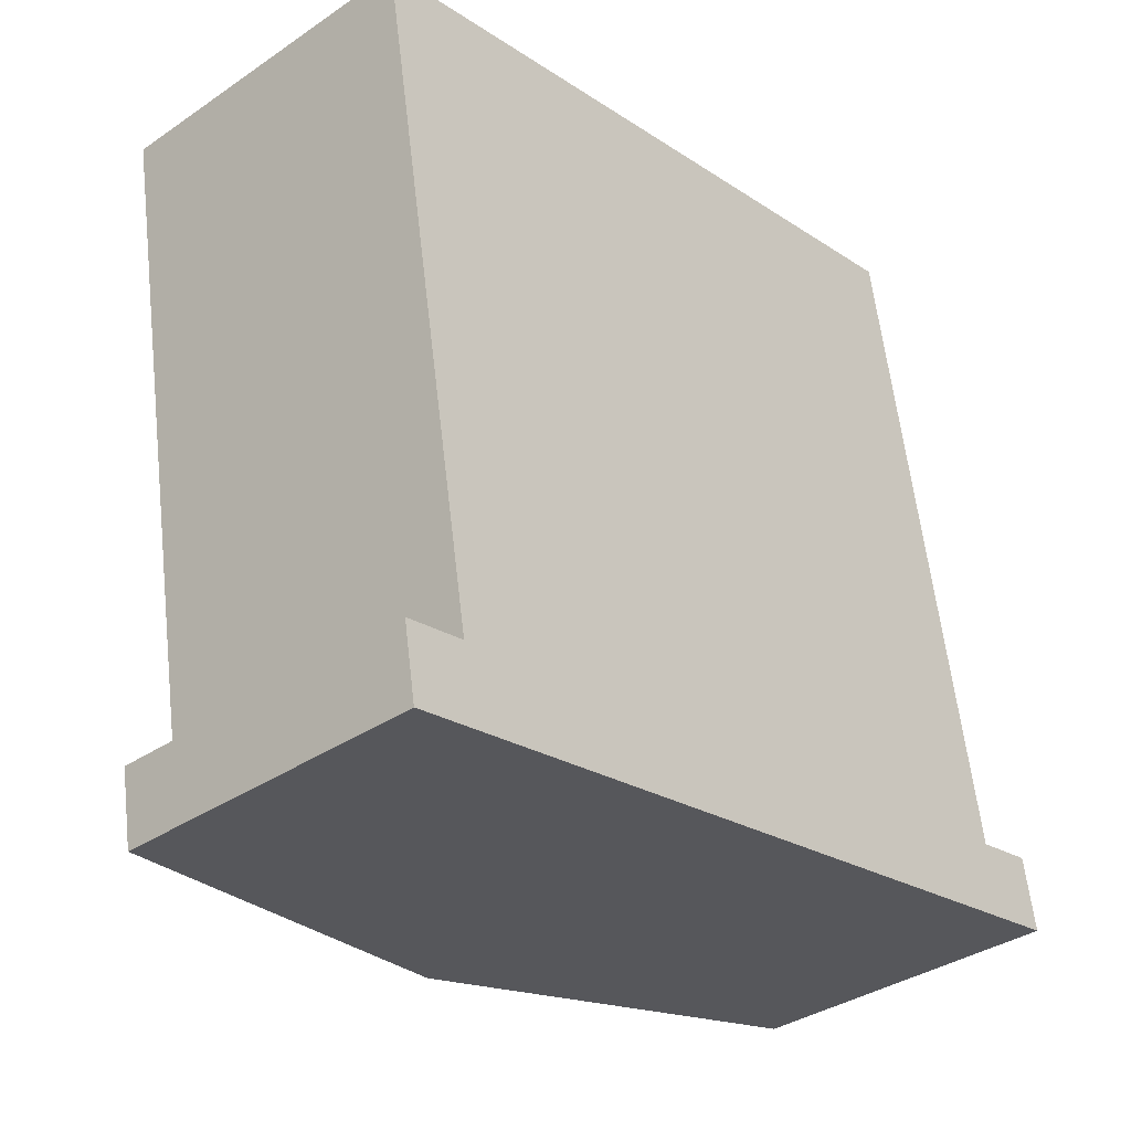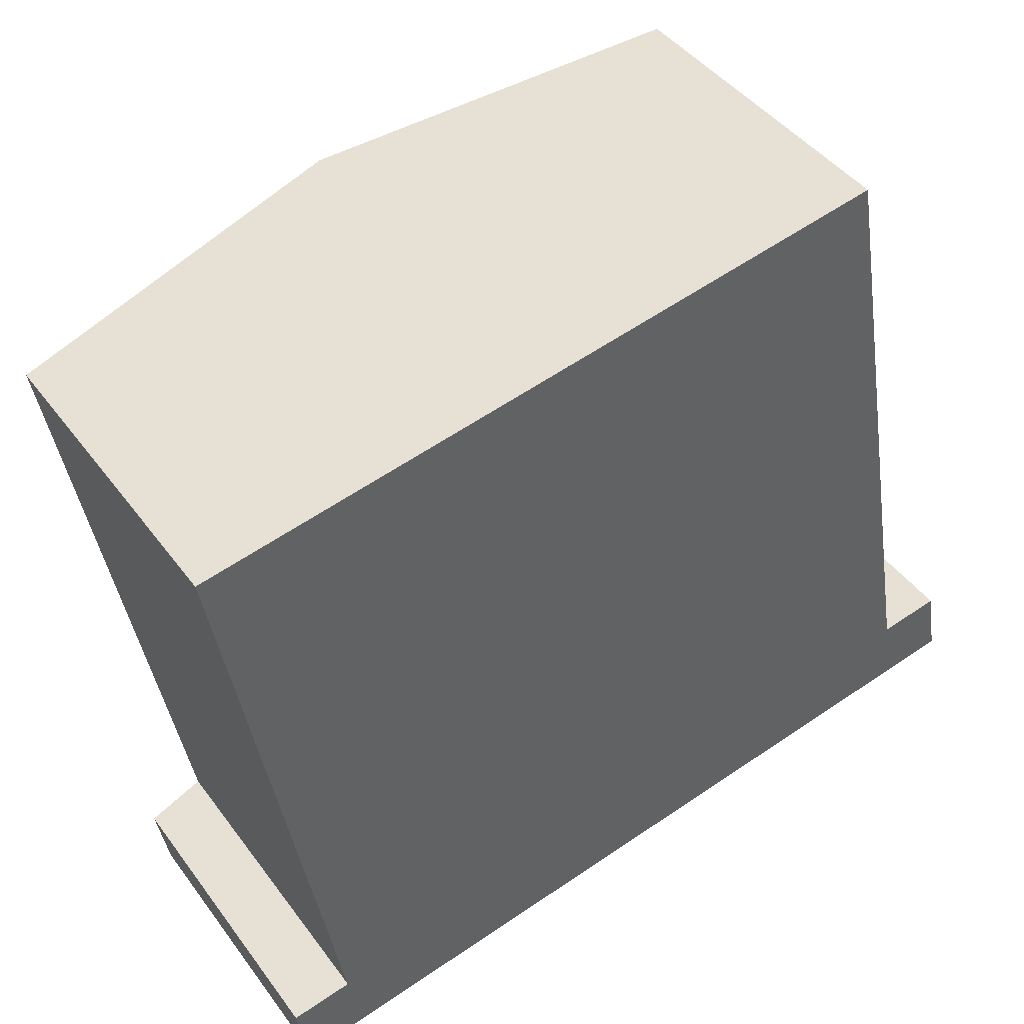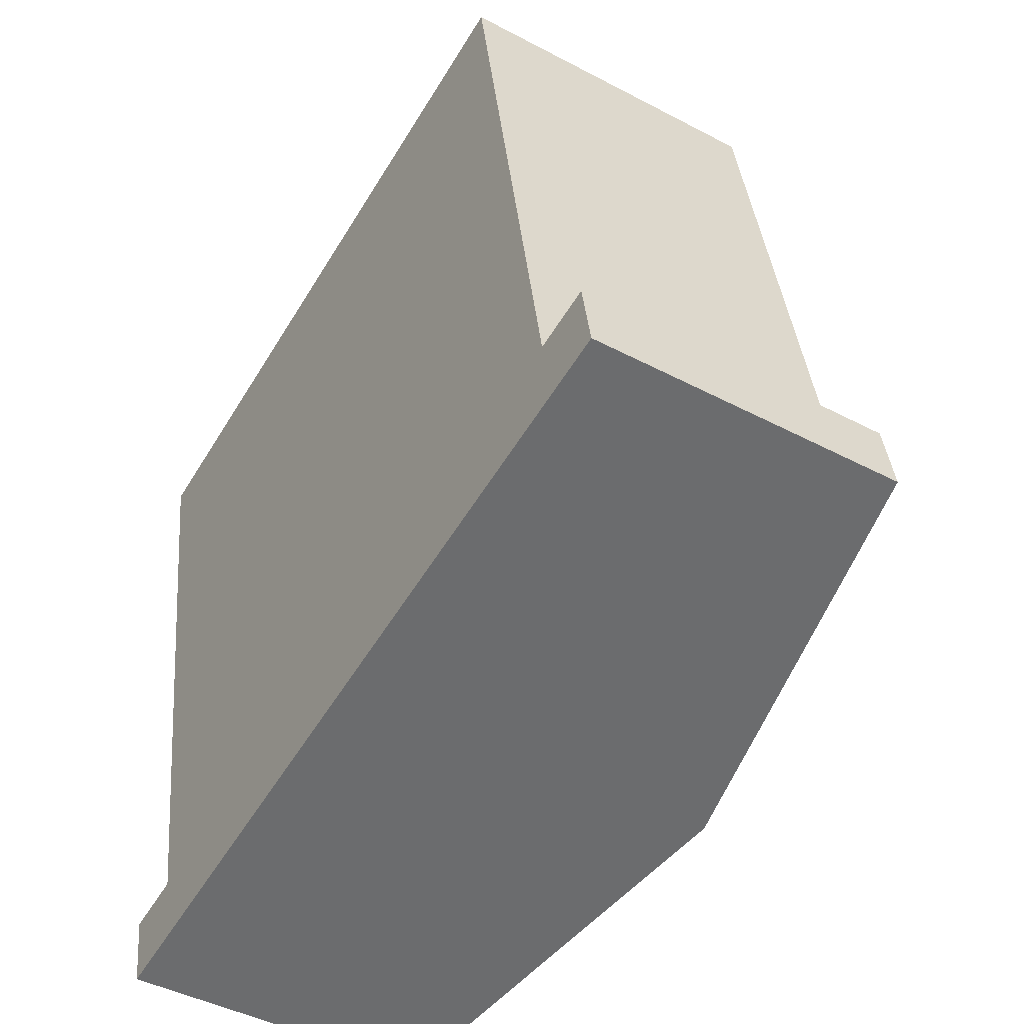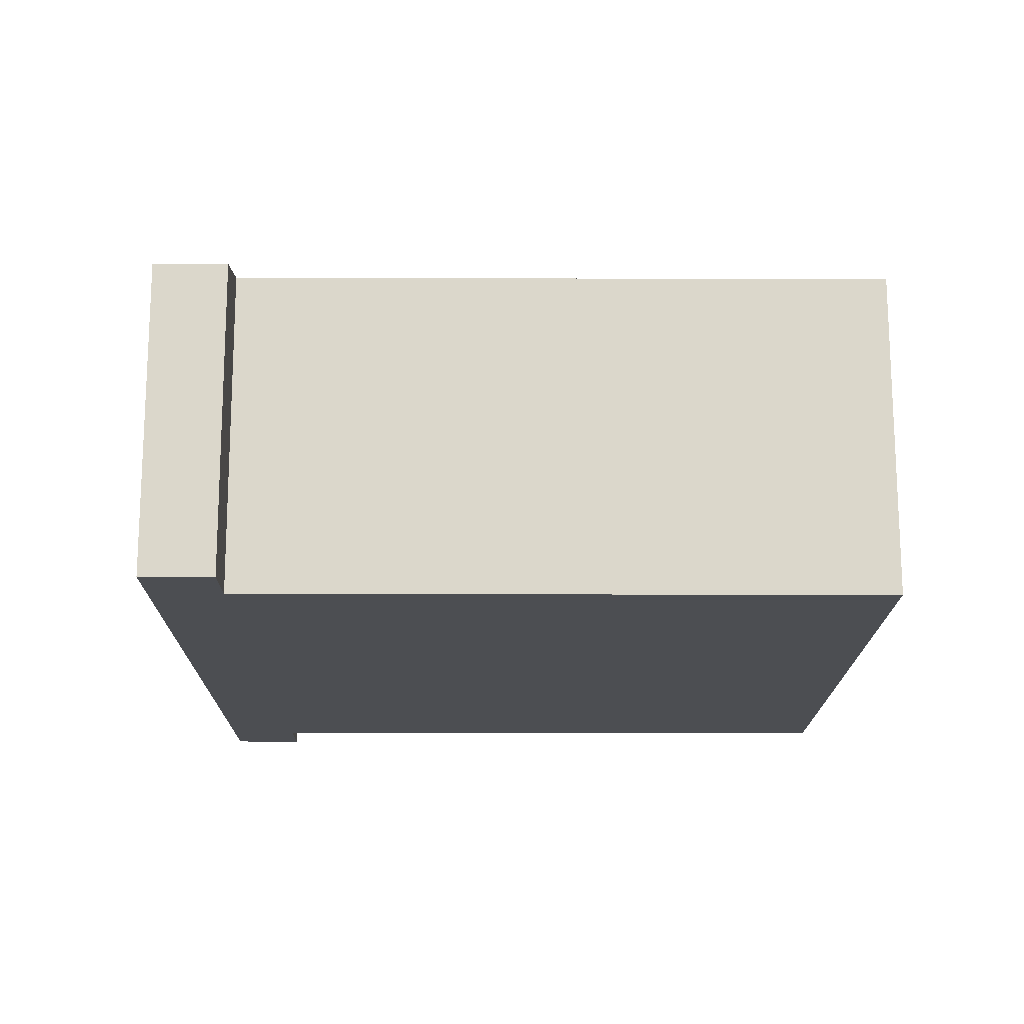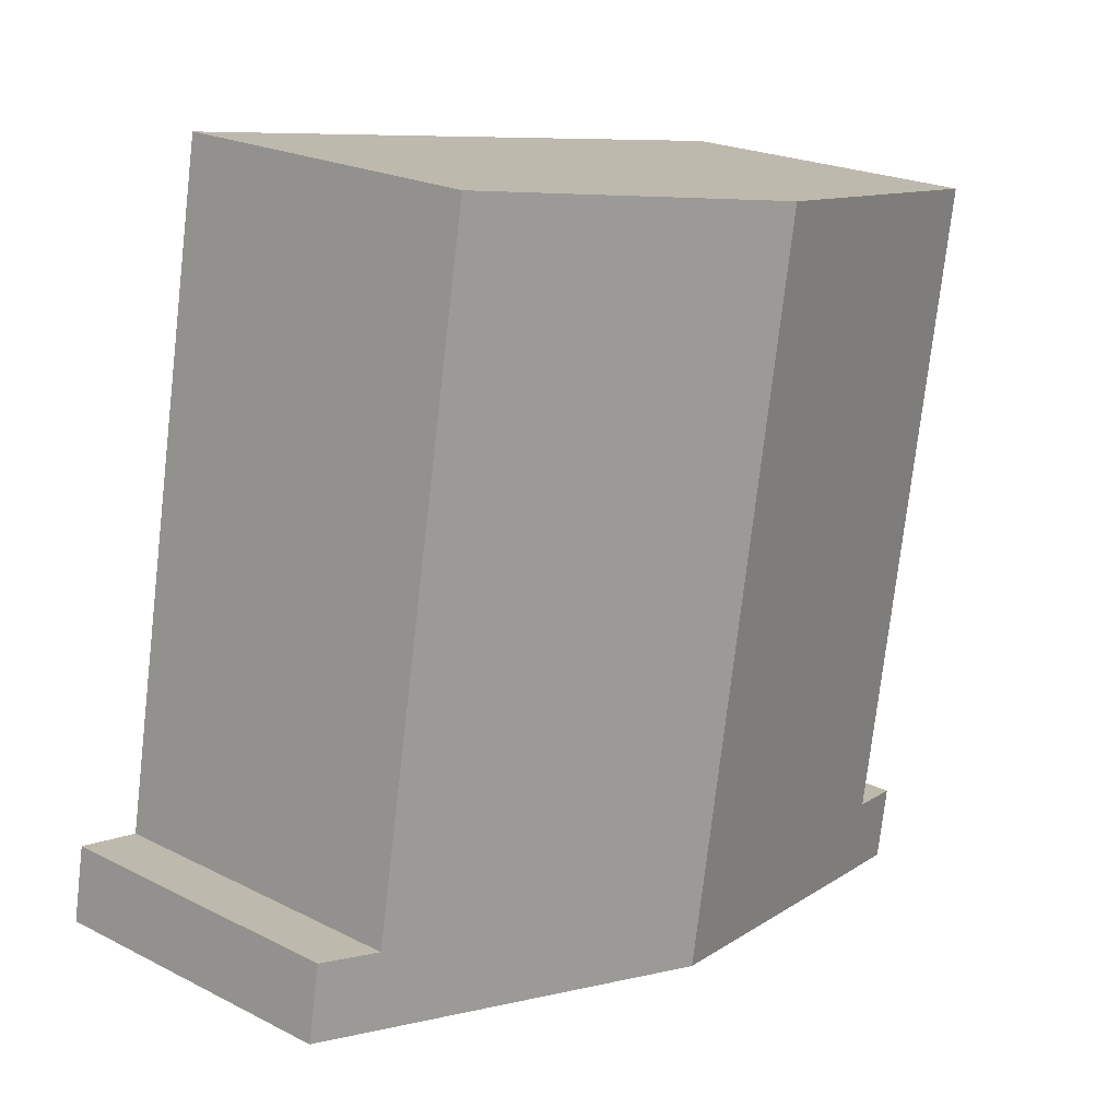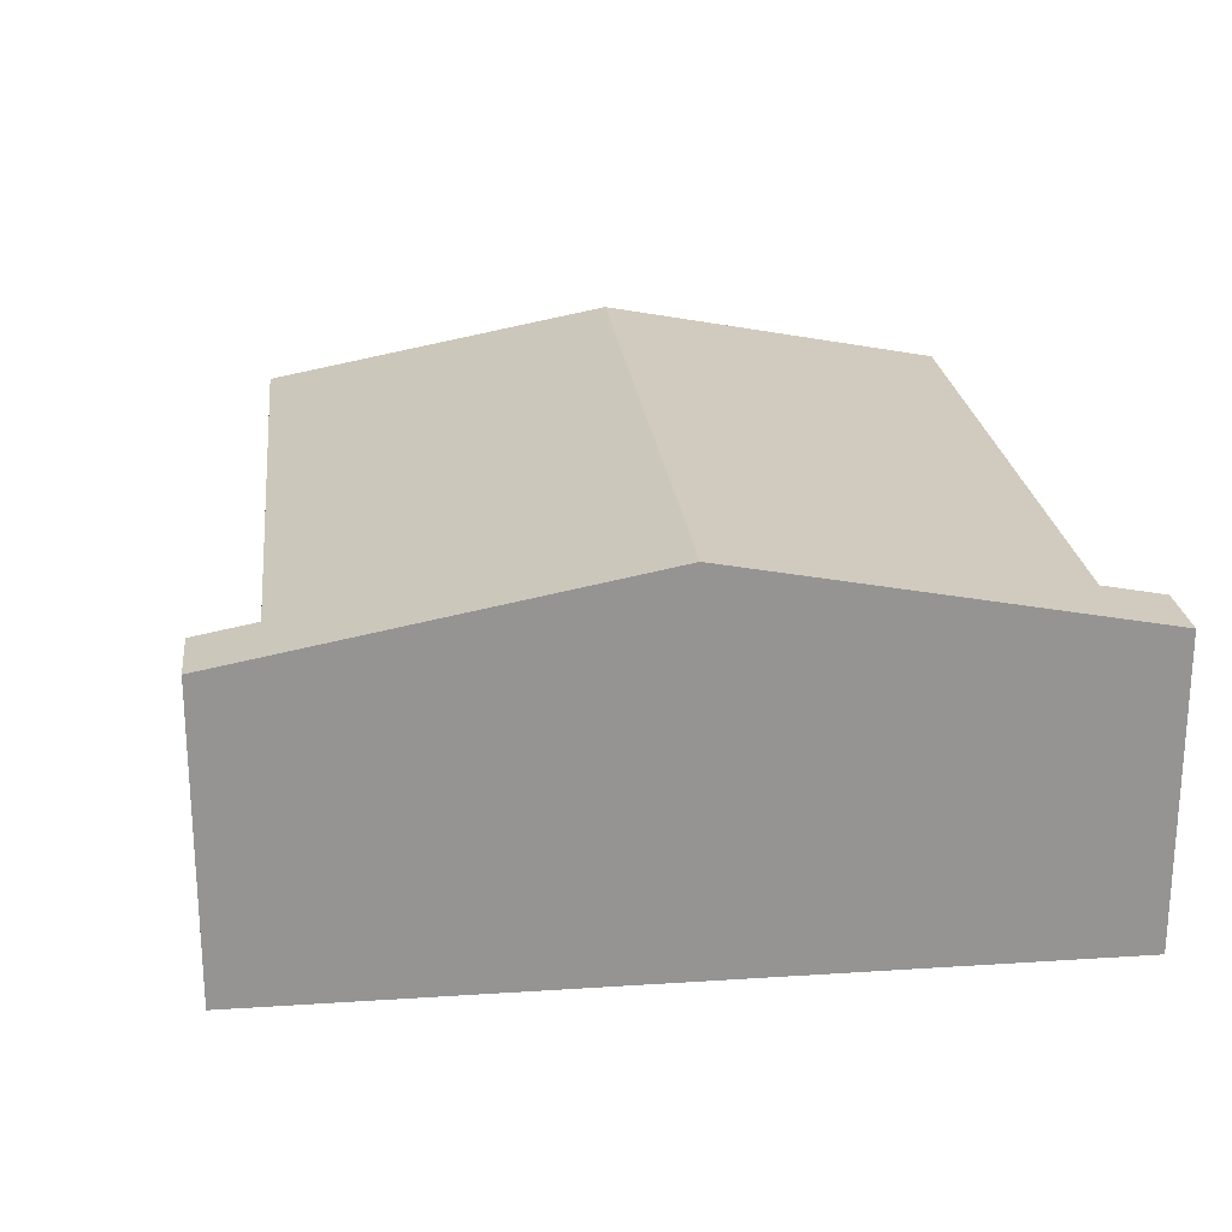
<metadata>
{"format":"obj","ext":"obj","renderer":"f3d","projection":"perspective","resolution":1024,"background":"white","views":[{"elev":-35.6,"azim":-48.1,"up":"+Z"},{"elev":43.3,"azim":-33.5,"up":"+Z"},{"elev":-44.8,"azim":58.5,"up":"+Z"},{"elev":-16.5,"azim":-100.2,"up":"+Y"},{"elev":21.4,"azim":132.1,"up":"+Z"},{"elev":23.3,"azim":163.8,"up":"+Y"}]}
</metadata>
<code>
v  0.5933 2.994 -6.898
v  4.533 3.804e-16 -6.212
v  0.5933 4.224e-16 -6.898
v  4.533 3.748 -6.212
v  8.472 3.383e-16 -5.526
v  8.473 2.994 -5.526
v  8.353 2.994 -4.836
v  8.353 2.961e-16 -4.836
v  7.762 3.107 -4.939
v  7.762 3.024e-16 -4.939
v  6.697 3.107 1.166
v  6.697 -7.141e-17 1.166
v  3.349 3.748 0.583
v  3.349 -3.571e-17 0.5831
v  6.608e-05 3.107 -9.832e-05
v  0 0 0
v  0.08659 3.021e-17 -0.4933
v  0.08666 3.107 -0.4934
v  1.064 3.738e-16 -6.105
v  1.064 3.107 -6.106
v  0.4731 2.994 -6.209
v  0.473 3.802e-16 -6.209
g defaultobject
f 1 2 3
f 2 1 4
f 4 5 2
f 5 4 6
f 5 7 8
f 7 5 6
f 8 9 10
f 9 8 7
f 10 11 12
f 11 10 9
f 12 13 14
f 13 12 11
f 14 15 16
f 15 14 13
f 15 17 16
f 17 15 18
f 18 19 17
f 19 18 20
f 19 21 22
f 21 19 20
f 21 3 22
f 3 21 1
f 13 11 4
f 9 4 11
f 6 4 9
f 7 6 9
f 1 21 4
f 20 4 21
f 18 4 20
f 13 4 18
f 15 13 18
f 8 10 5
f 2 22 3
f 22 2 19
f 19 2 17
f 17 2 5
f 17 5 10
f 17 10 12
f 17 12 16
f 16 12 14

</code>
